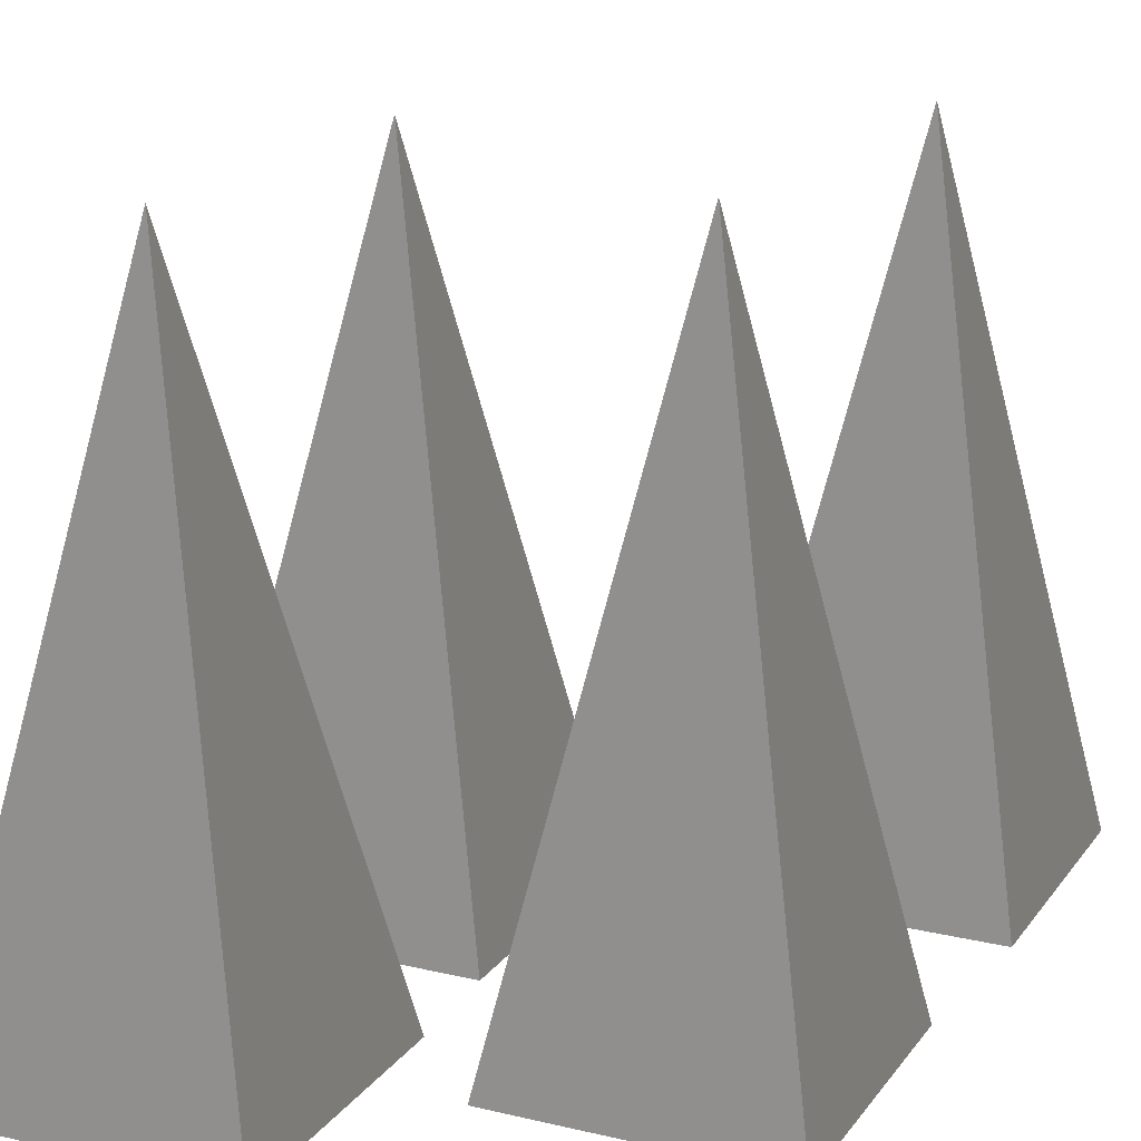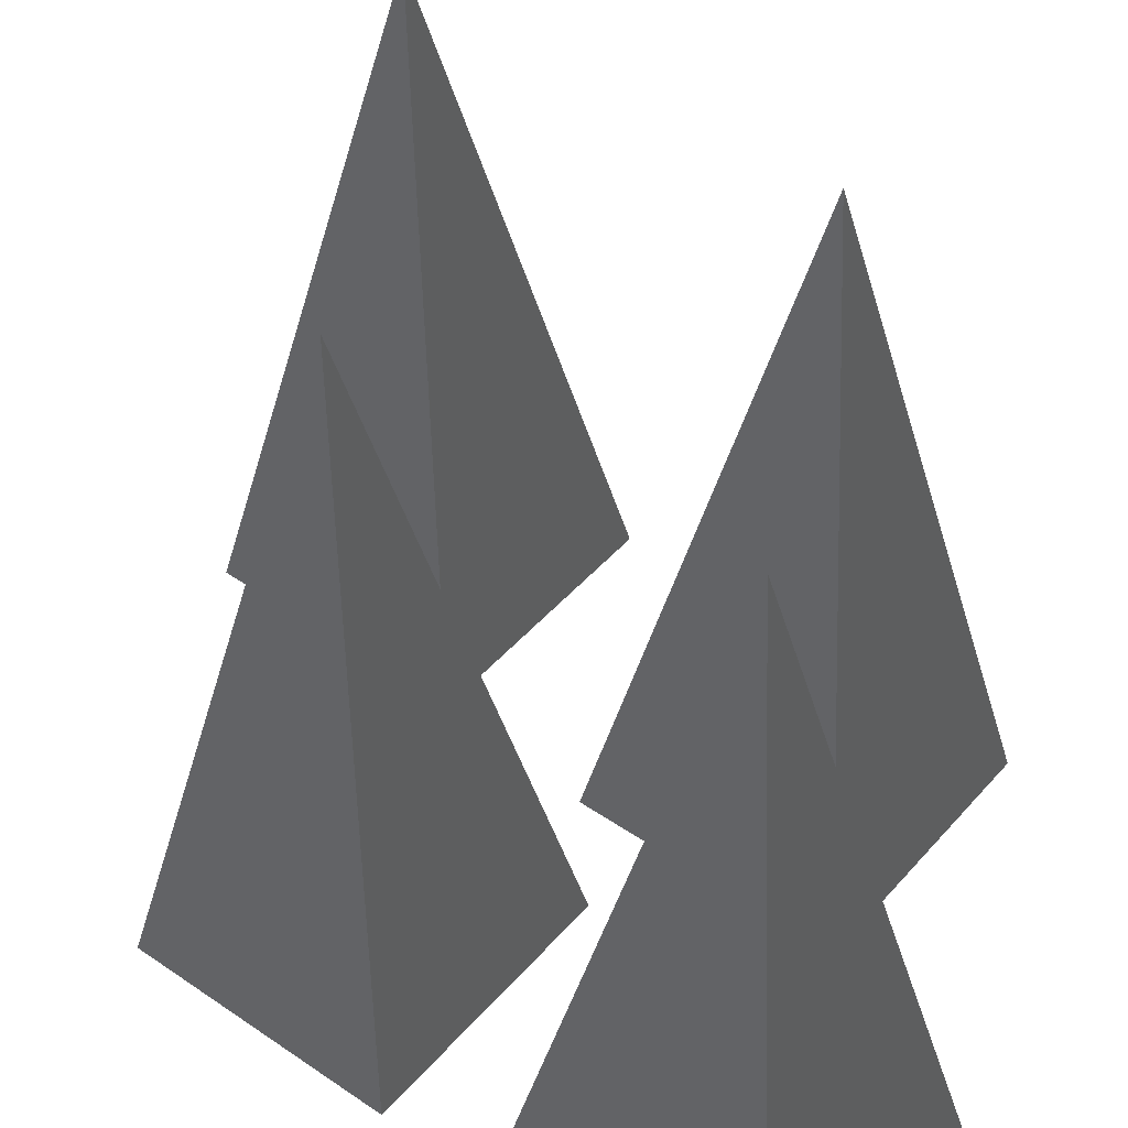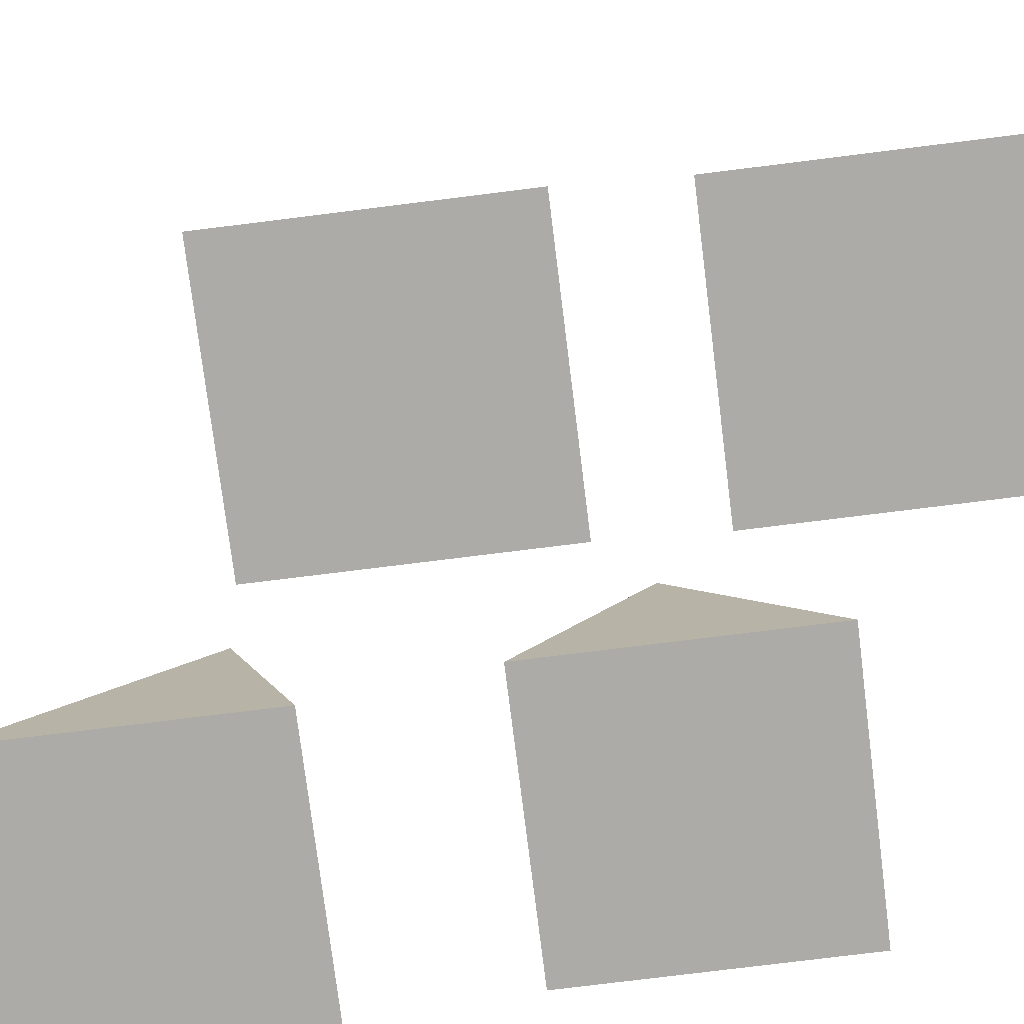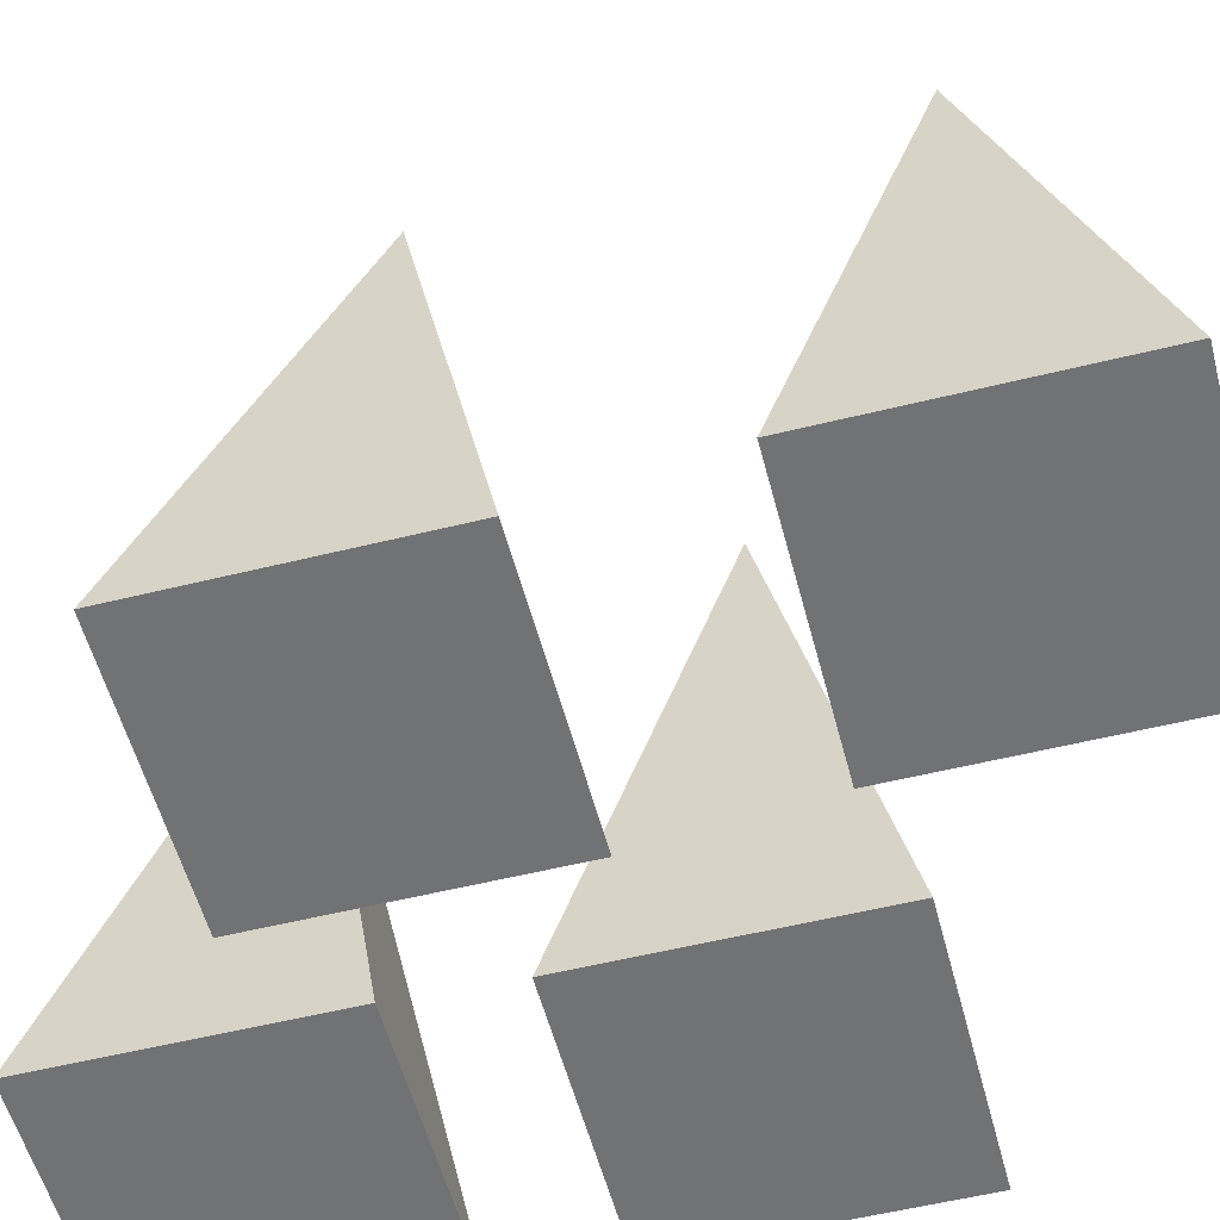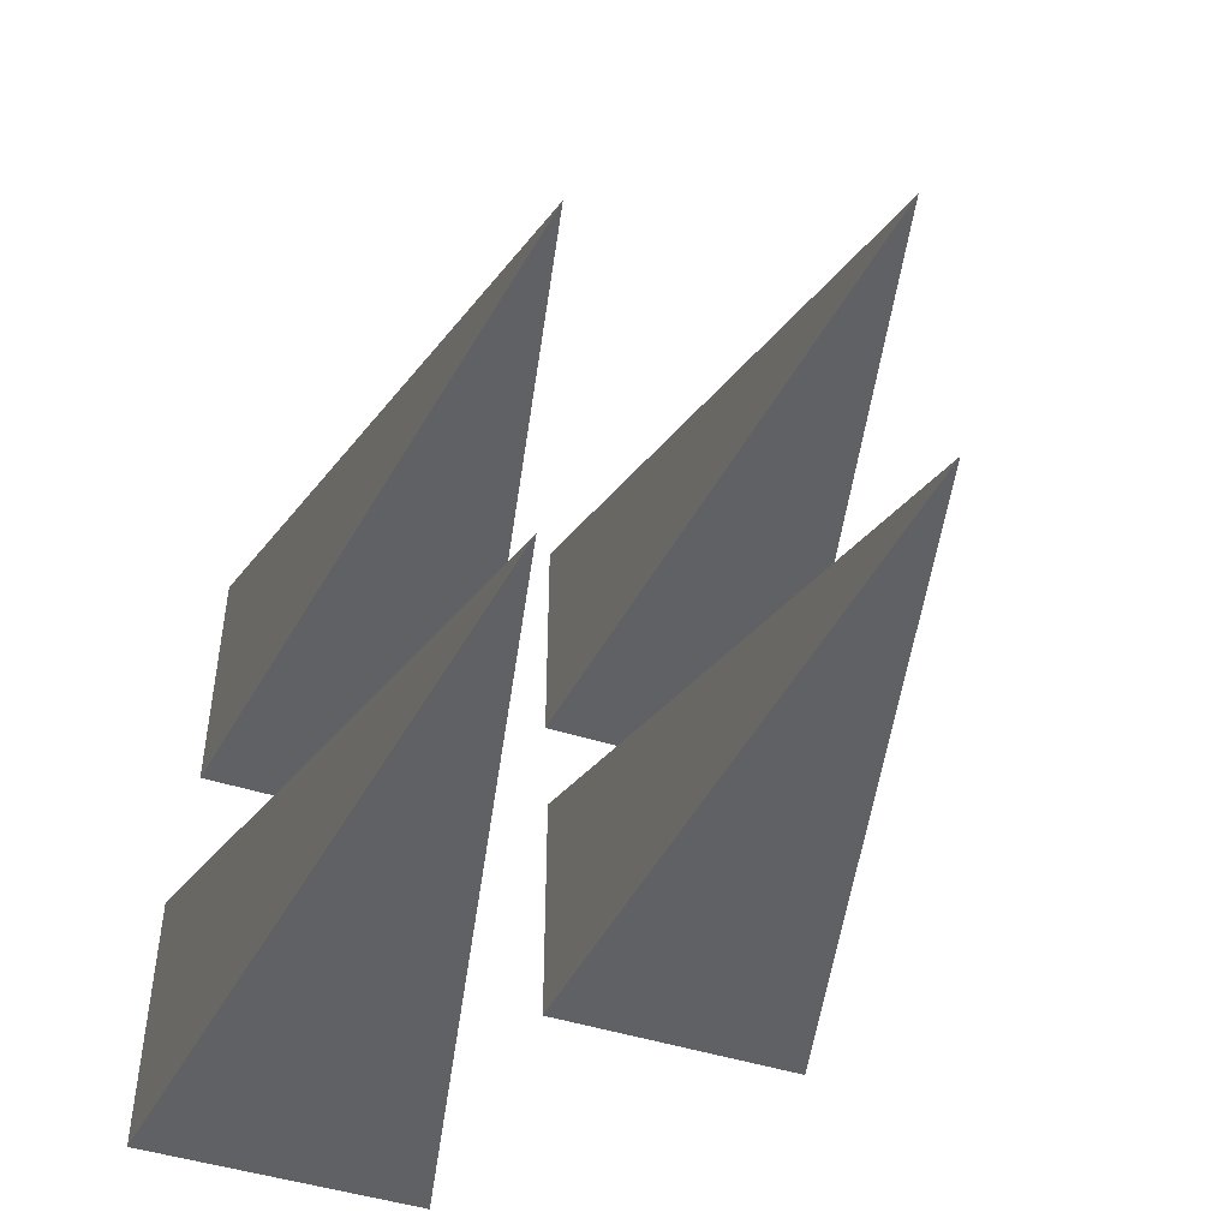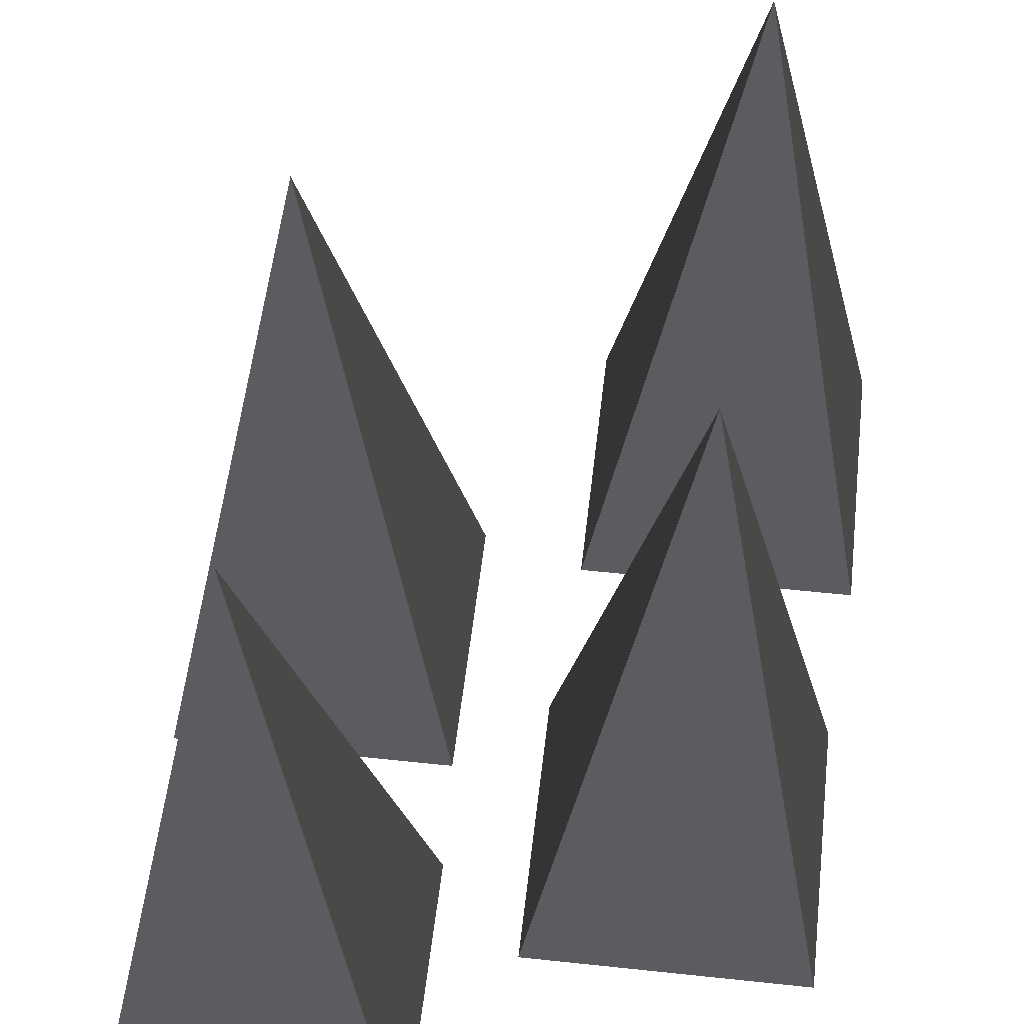
<metadata>
{"format":"obj","ext":"obj","renderer":"f3d","projection":"perspective","resolution":1024,"background":"white","views":[{"elev":18.3,"azim":24.7,"up":"+Y"},{"elev":45.8,"azim":-51.7,"up":"+Y"},{"elev":-76.4,"azim":-82.9,"up":"+Y"},{"elev":-55.5,"azim":104.6,"up":"+Y"},{"elev":-46.3,"azim":159.8,"up":"+Z"},{"elev":54.6,"azim":6.5,"up":"+Y"}]}
</metadata>
<code>
o Cube.003_Cube.001_Cube.003_Cube.001
v -8.281 10.45 6.49
v -0.1949 10.45 6.49
v -0.1949 10.45 14.58
v -8.281 10.45 14.58
v 2.216 10.45 0.9886
v 10.3 10.45 0.9886
v 10.3 10.45 9.075
v 2.216 10.45 9.075
v -8.426 10.45 -4.803
v -0.3397 10.45 -4.803
v -0.3397 10.45 3.284
v -8.426 10.45 3.284
v 2.65 10.45 -11.97
v 10.74 10.45 -11.97
v 10.74 10.45 -3.883
v 2.65 10.45 -3.883
v -4.383 30.47 -0.7596
v -4.238 30.47 10.53
v 6.259 30.47 5.032
v 6.693 30.47 -7.926
f 1 2 3 4
f 5 6 7 8
f 9 10 11 12
f 13 14 15 16
f 10 17 11
f 3 18 4
f 11 17 12
f 8 19 5
f 16 20 13
f 5 19 6
f 13 20 14
f 6 19 7
f 14 20 15
f 7 19 8
f 4 18 1
f 15 20 16
f 12 17 9
f 1 18 2
f 9 17 10
f 2 18 3

</code>
